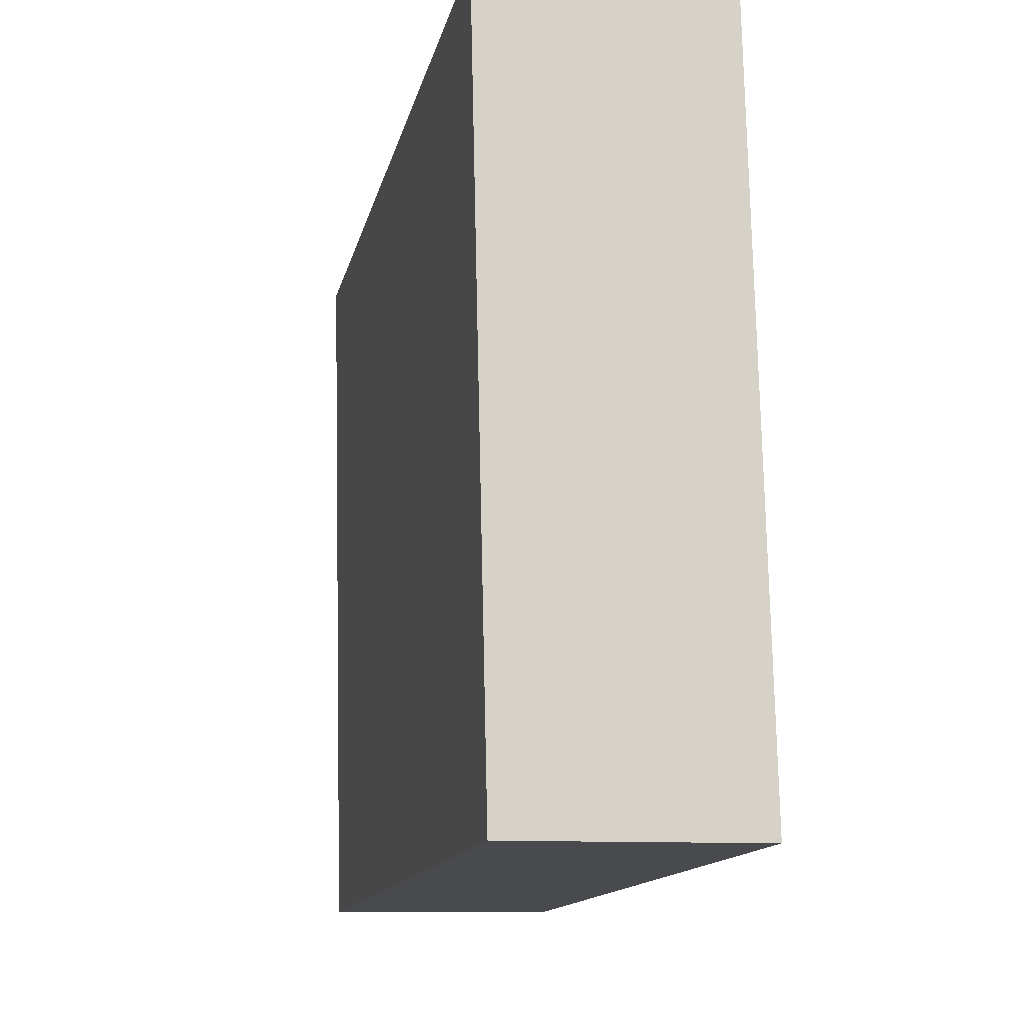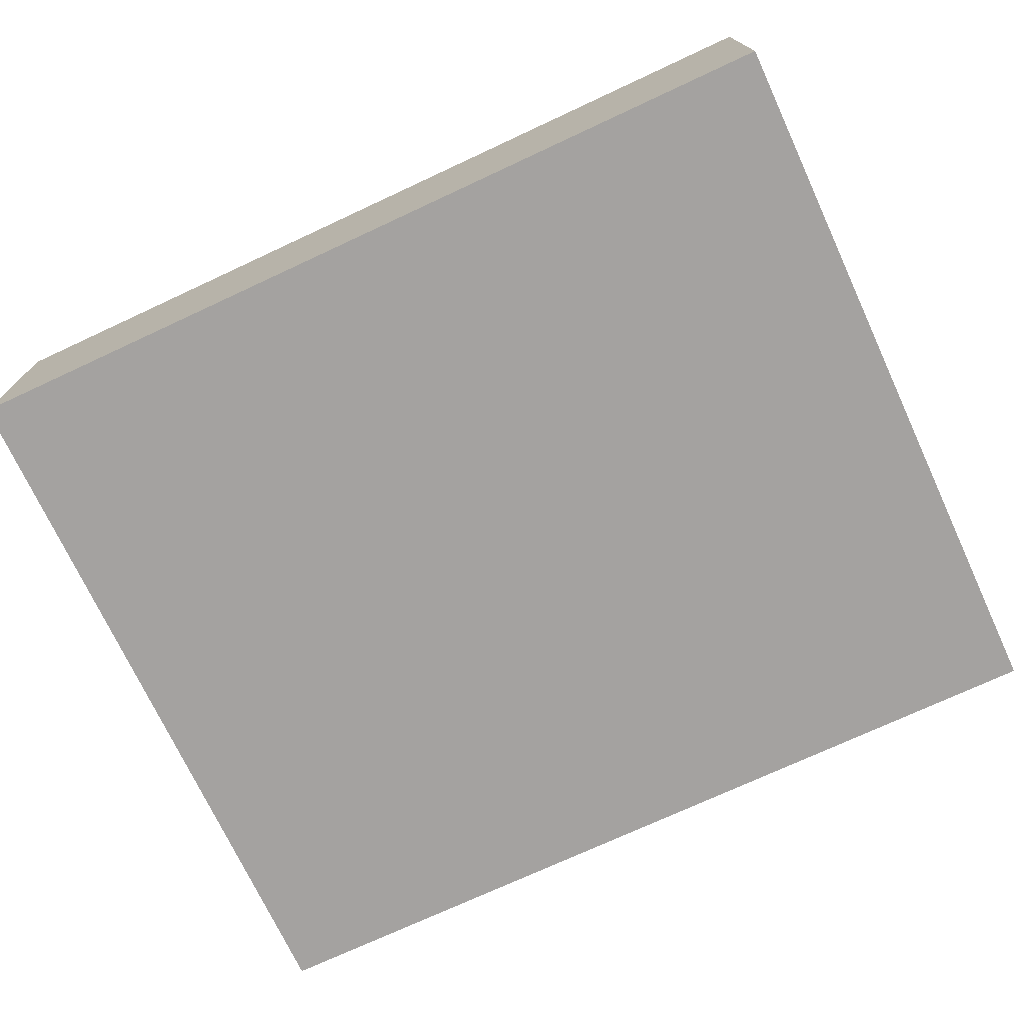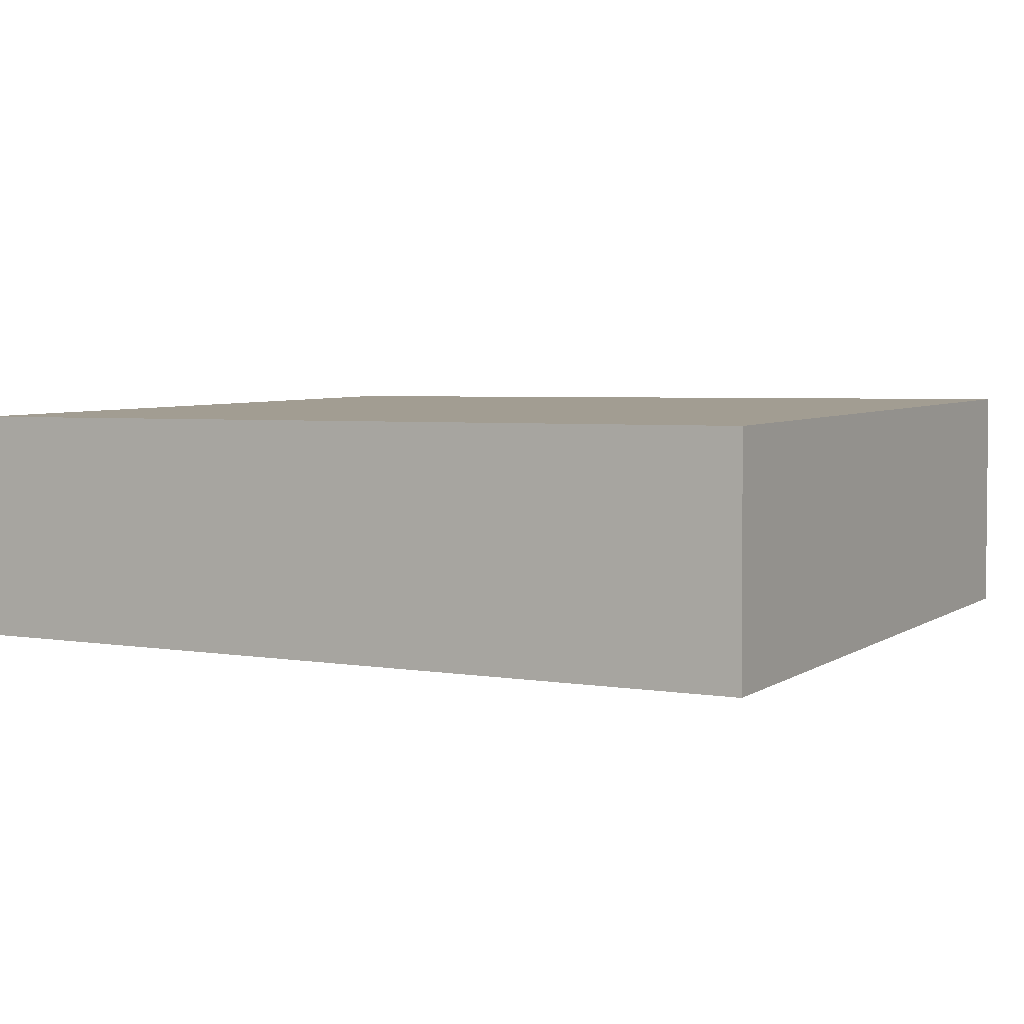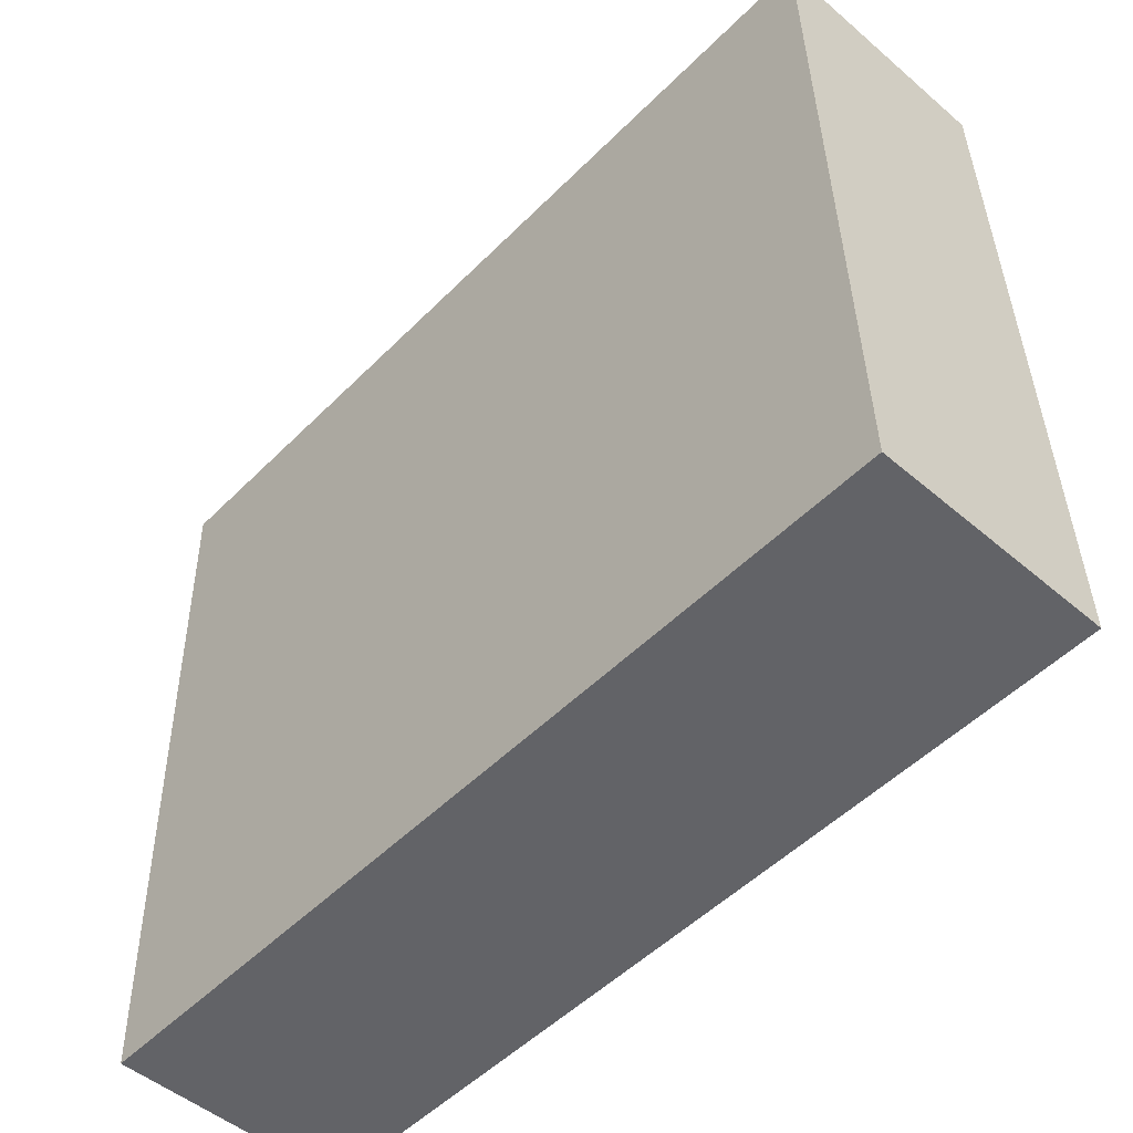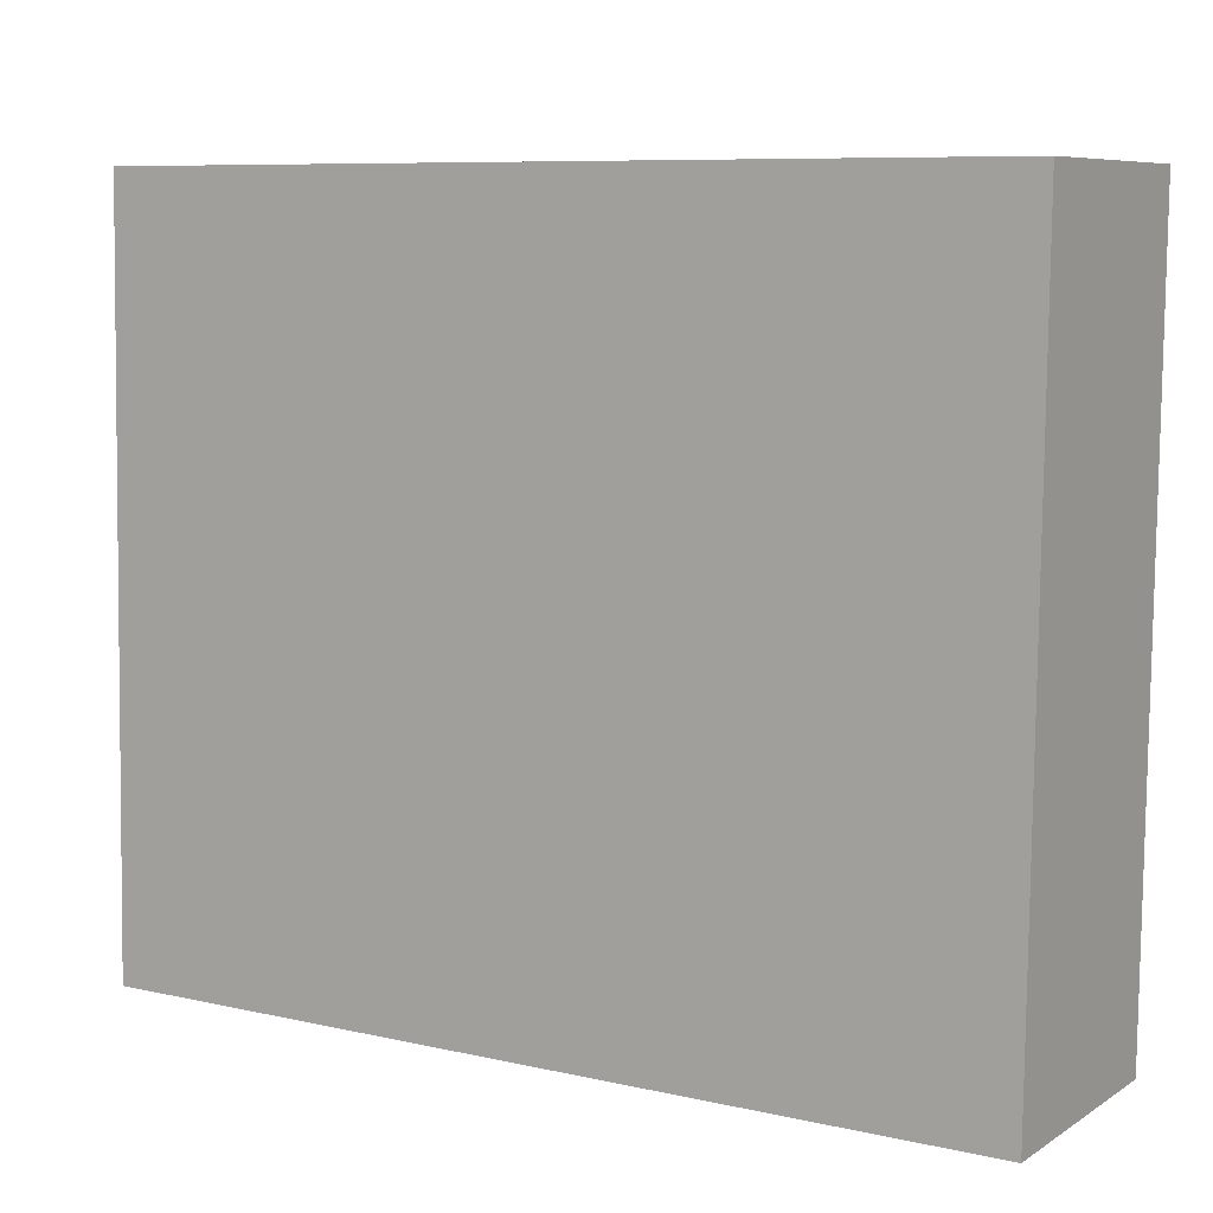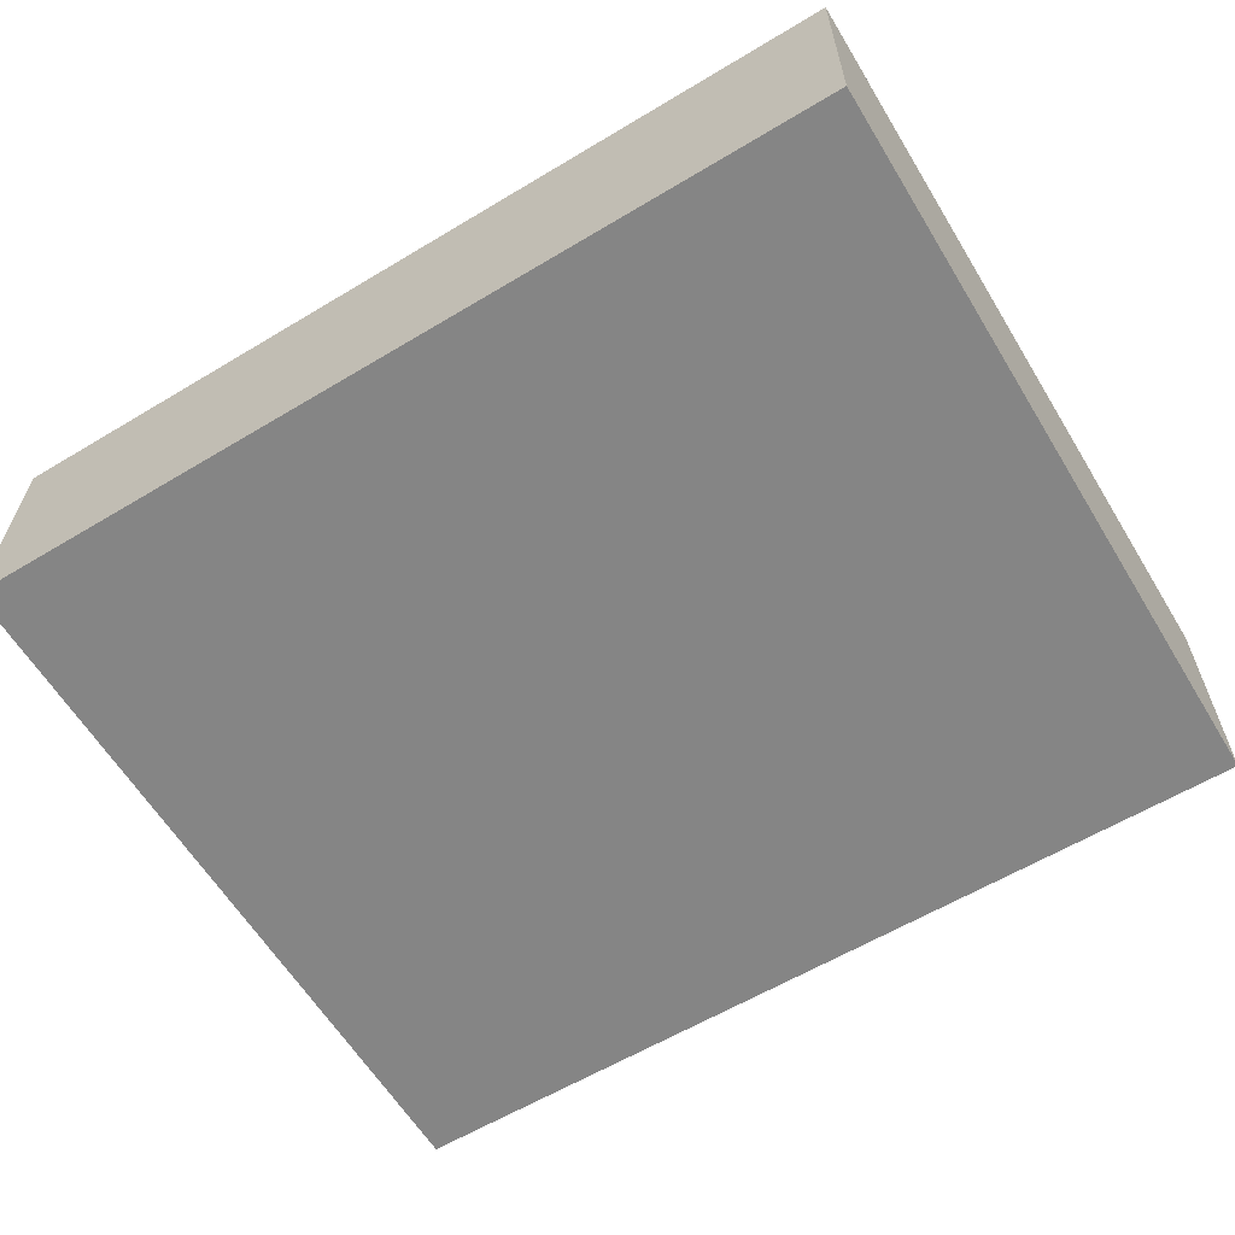
<metadata>
{"format":"obj","ext":"obj","renderer":"f3d","projection":"perspective","resolution":1024,"background":"white","views":[{"elev":-13.6,"azim":78.3,"up":"+Z"},{"elev":-73.8,"azim":24.9,"up":"+Y"},{"elev":3.8,"azim":29.6,"up":"+Y"},{"elev":-51.4,"azim":47.1,"up":"+Z"},{"elev":8.4,"azim":-148.4,"up":"+Z"},{"elev":-60.6,"azim":-148.5,"up":"+Y"}]}
</metadata>
<code>
v -1.621 0.2514 -2.08
v 0.1186 0.2514 -2.08
v -1.621 -0.2183 -2.084
v 0.1186 -0.2183 -2.084
v 0.1186 0.2183 -0.6198
v -1.621 0.2183 -0.6198
v 0.1186 -0.2514 -0.6246
v -1.621 -0.2514 -0.6246
v -1.621 -0.2183 -2.084
v 0.1186 -0.2514 -0.6246
v -1.621 -0.2514 -0.6246
v 0.1186 -0.2183 -2.084
v 0.1186 0.2514 -2.08
v -1.621 0.2183 -0.6198
v 0.1186 0.2183 -0.6198
v -1.621 0.2514 -2.08
o ungrouped
g ungrouped
f 1 2 3
f 2 4 3
f 5 6 7
f 6 8 7
f 3 6 1
f 3 8 6
f 7 2 5
f 7 4 2
o body
g body
f 9 10 11
f 9 12 10
f 13 14 15
f 13 16 14

</code>
